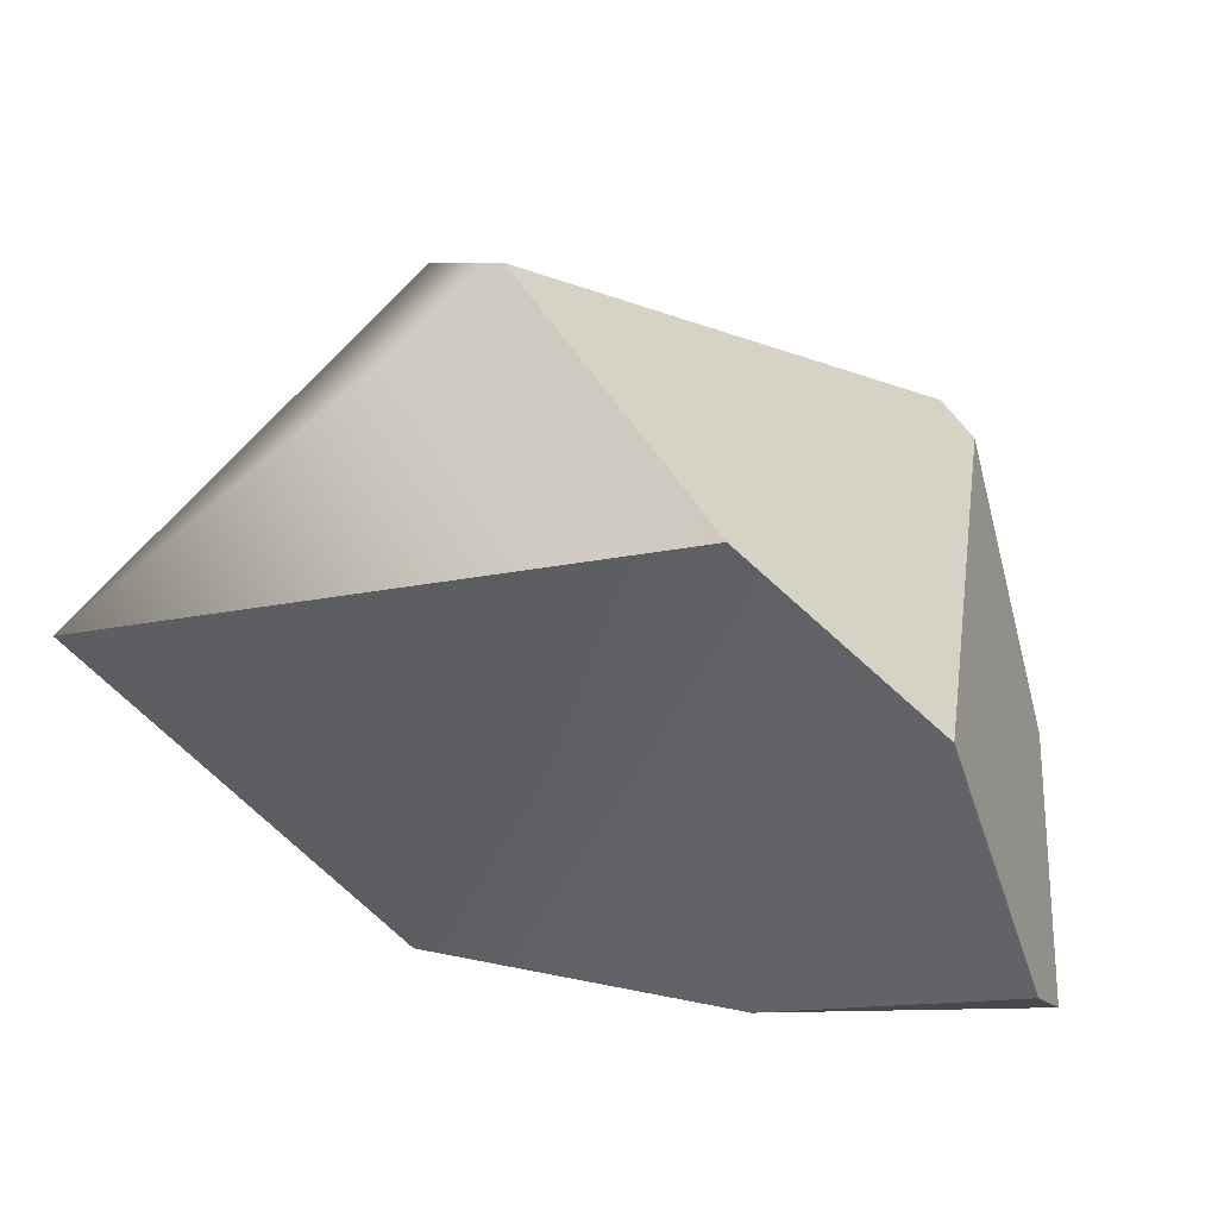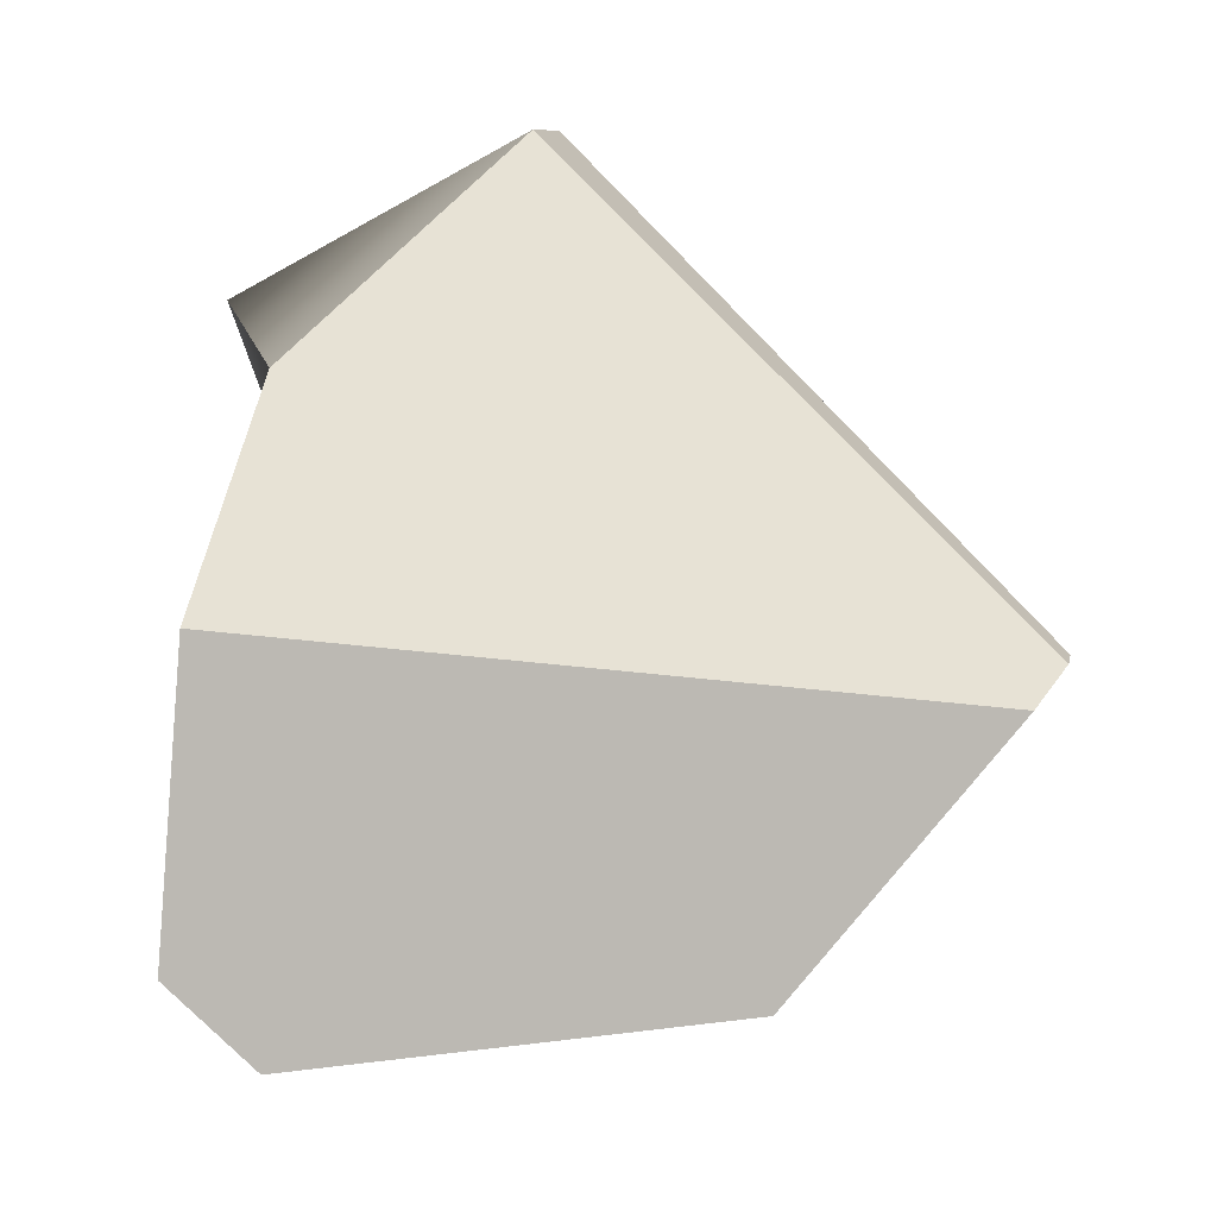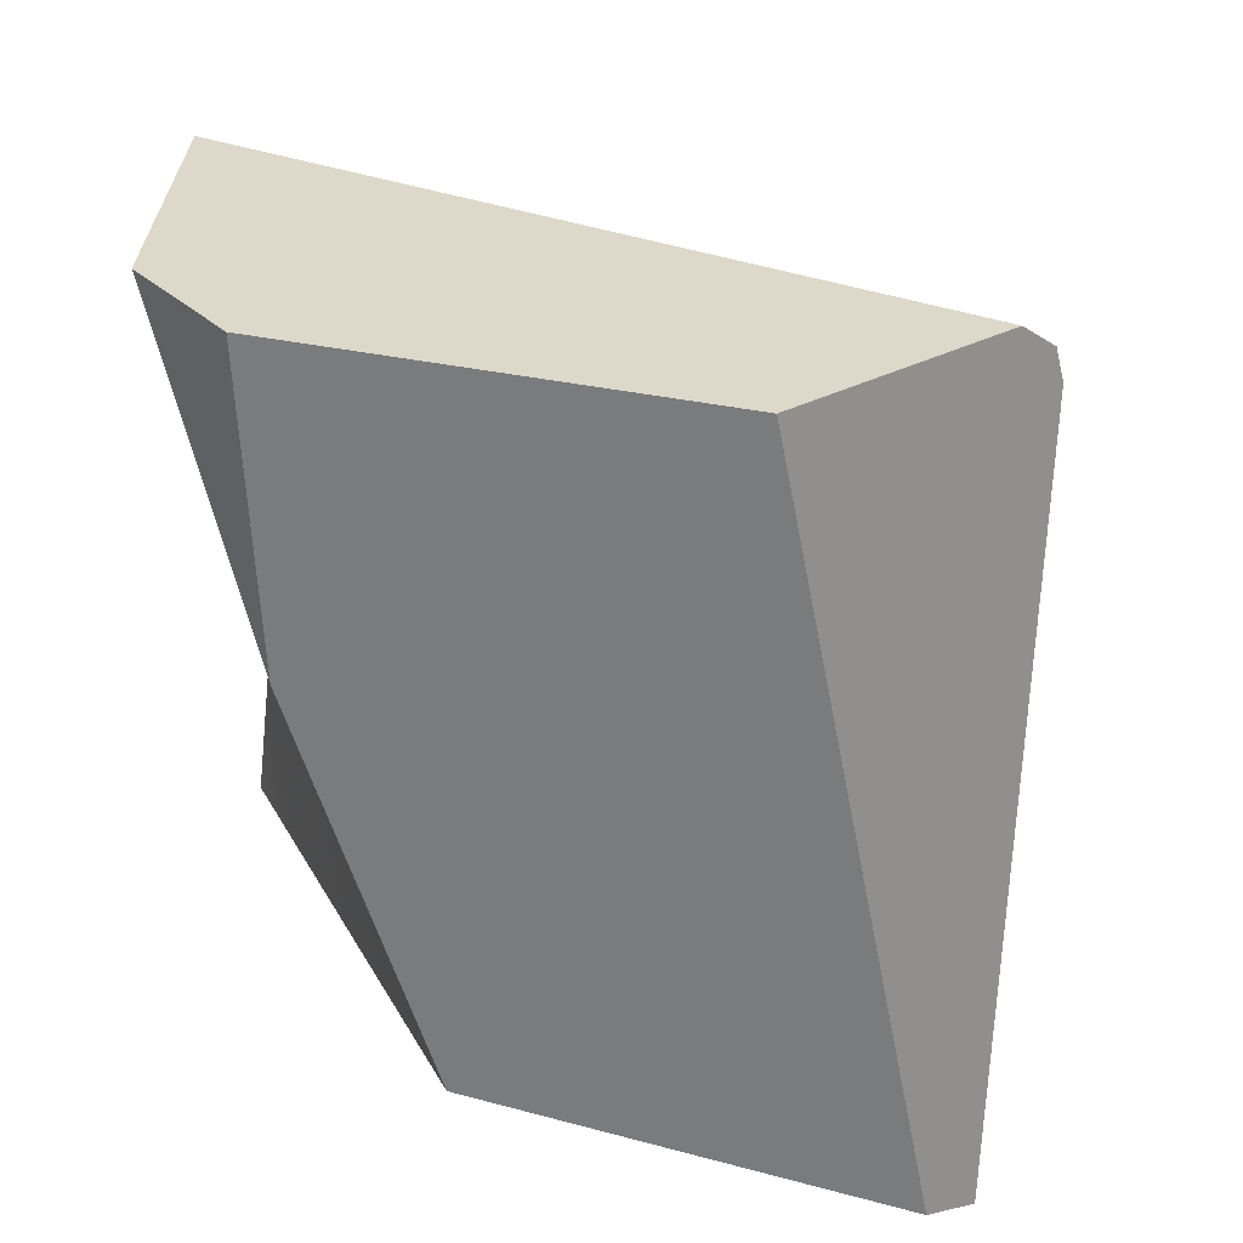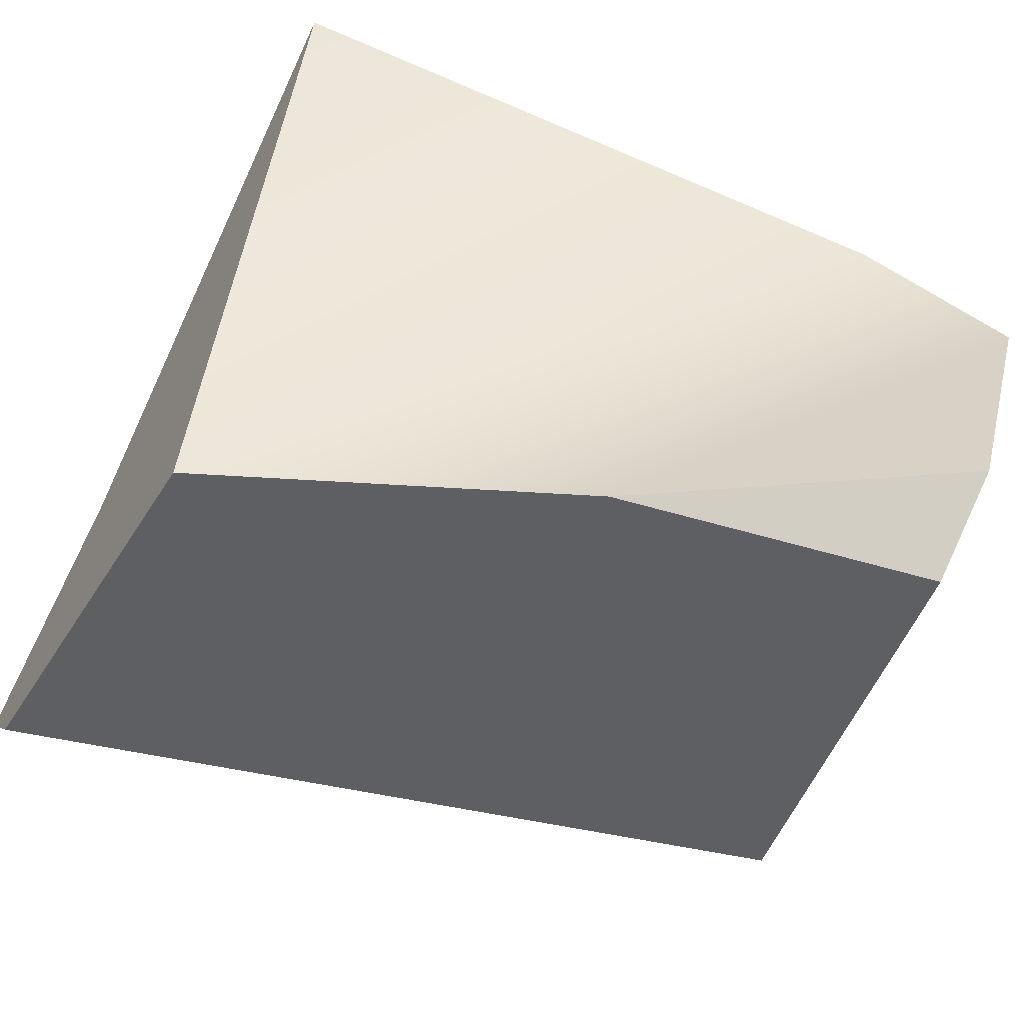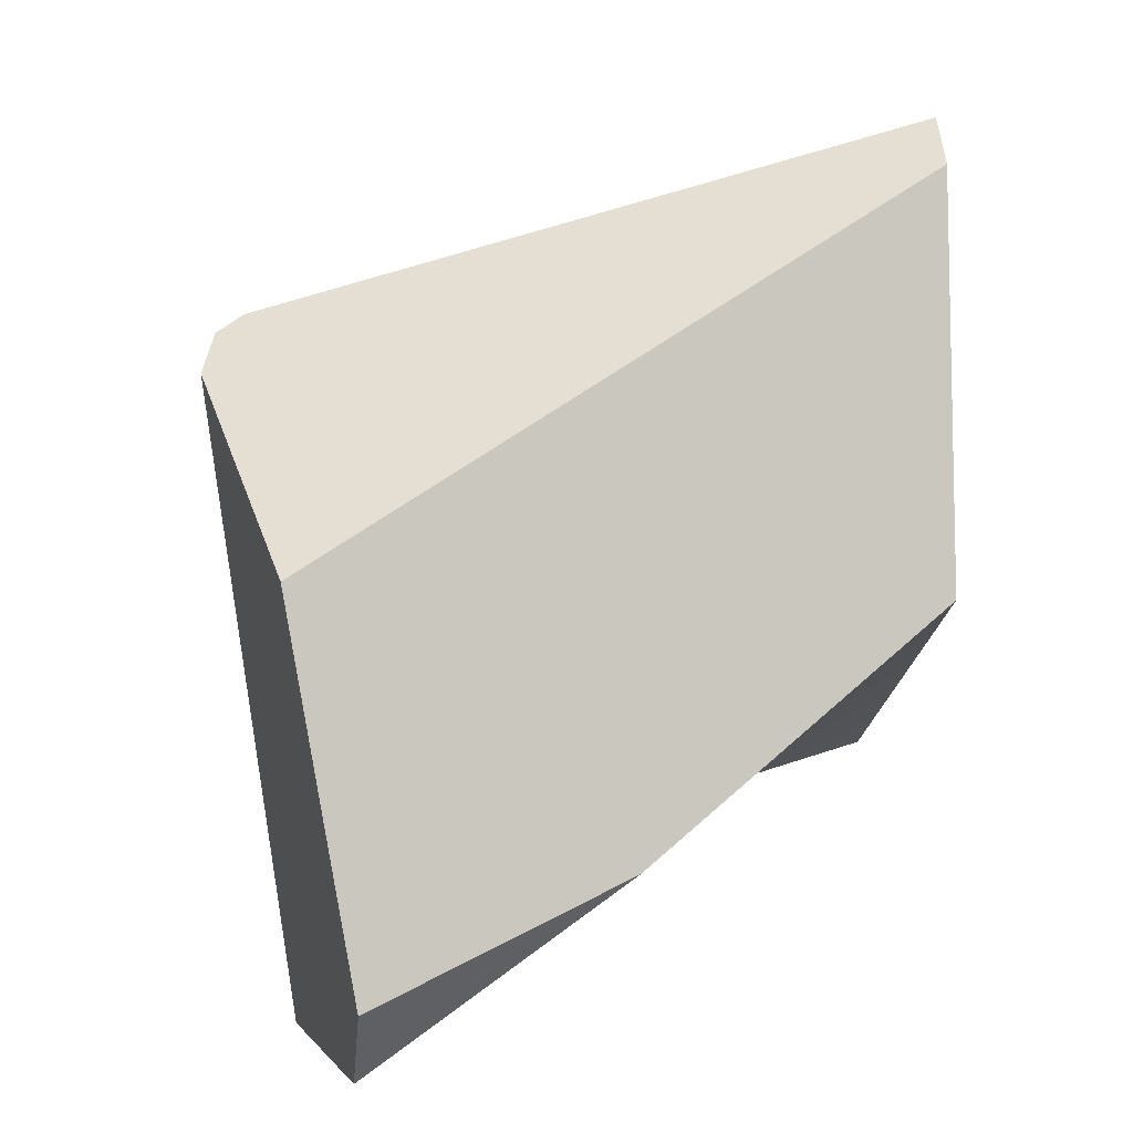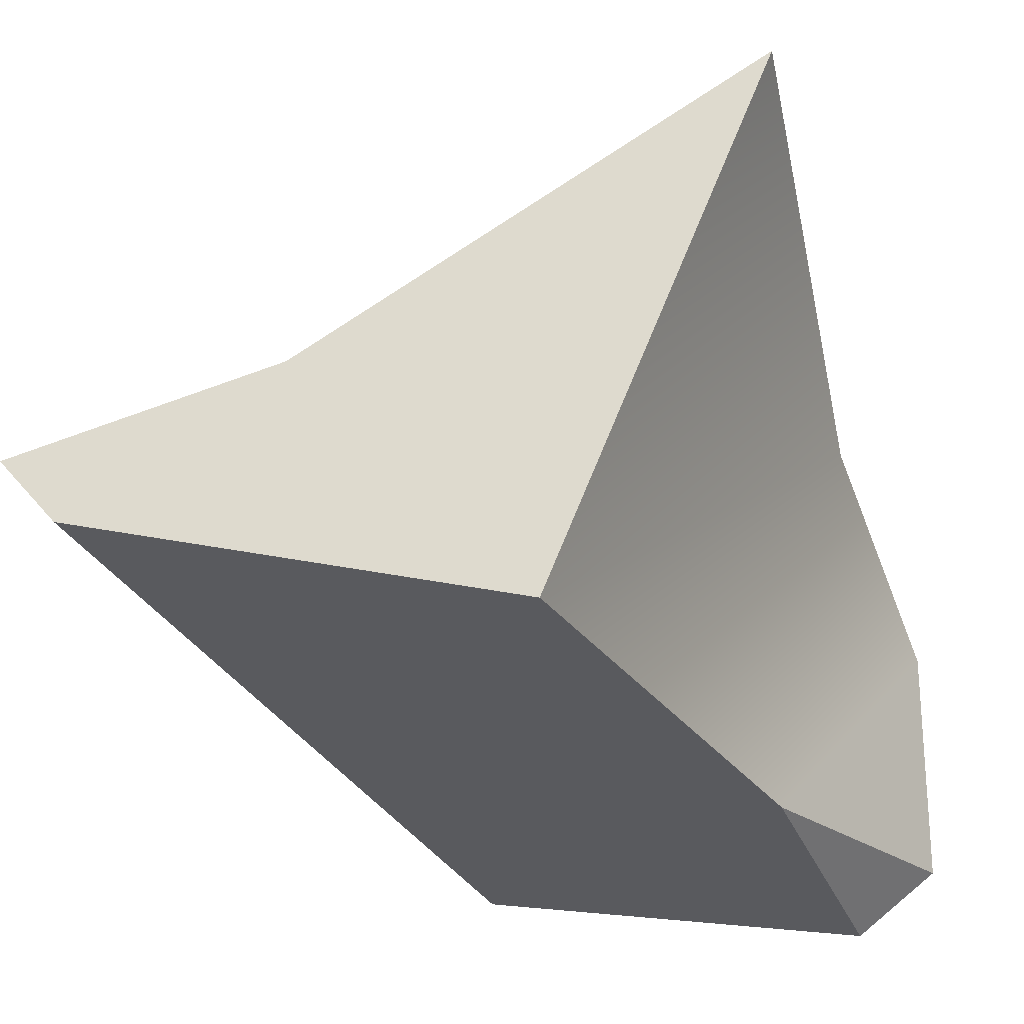
<metadata>
{"format":"obj","ext":"obj","renderer":"f3d","projection":"perspective","resolution":1024,"background":"white","views":[{"elev":-65.9,"azim":-147.1,"up":"+Z"},{"elev":-8.4,"azim":-113.3,"up":"+Y"},{"elev":-73.7,"azim":-109.9,"up":"+Y"},{"elev":-53.5,"azim":150.9,"up":"+Y"},{"elev":4.7,"azim":-3.8,"up":"+Z"},{"elev":-18.6,"azim":89.1,"up":"+Y"}]}
</metadata>
<code>
v 3.652 0.3625 6.497
v 5.451 4.029 3.529
v 9.5 0.3583 8.249
v 9.5 1.14 6.229
v 3.875 0.4563 6.648
v 5.987 4.22 3.942
v 9.5 -0.09628 7.841
v 4.883 2.103 1.549
v 6.919 -1.575 2.428
v 9.5 -0.6404 4.394
v 9.5 3.692 2.62
v 3.555 0.03824 6.177
v 4.251 -1.865 4.679
v 4.798 -2.228 1.542
v 4.252 0.354 0.8375
v 4.755 -1.676 0.8844
f 15 12 8
f 2 8 1
f 1 8 12
f 4 11 6
f 8 2 11
f 2 6 11
f 11 4 10
f 3 7 4
f 4 7 10
f 13 7 12
f 12 7 1
f 1 7 5
f 3 5 7
f 6 2 5
f 5 2 1
f 6 5 4
f 4 5 3
f 7 13 10
f 10 13 9
f 13 14 9
f 14 16 9
f 11 10 8
f 10 9 8
f 8 9 15
f 16 15 9
f 12 15 13
f 13 15 14
f 15 16 14

</code>
